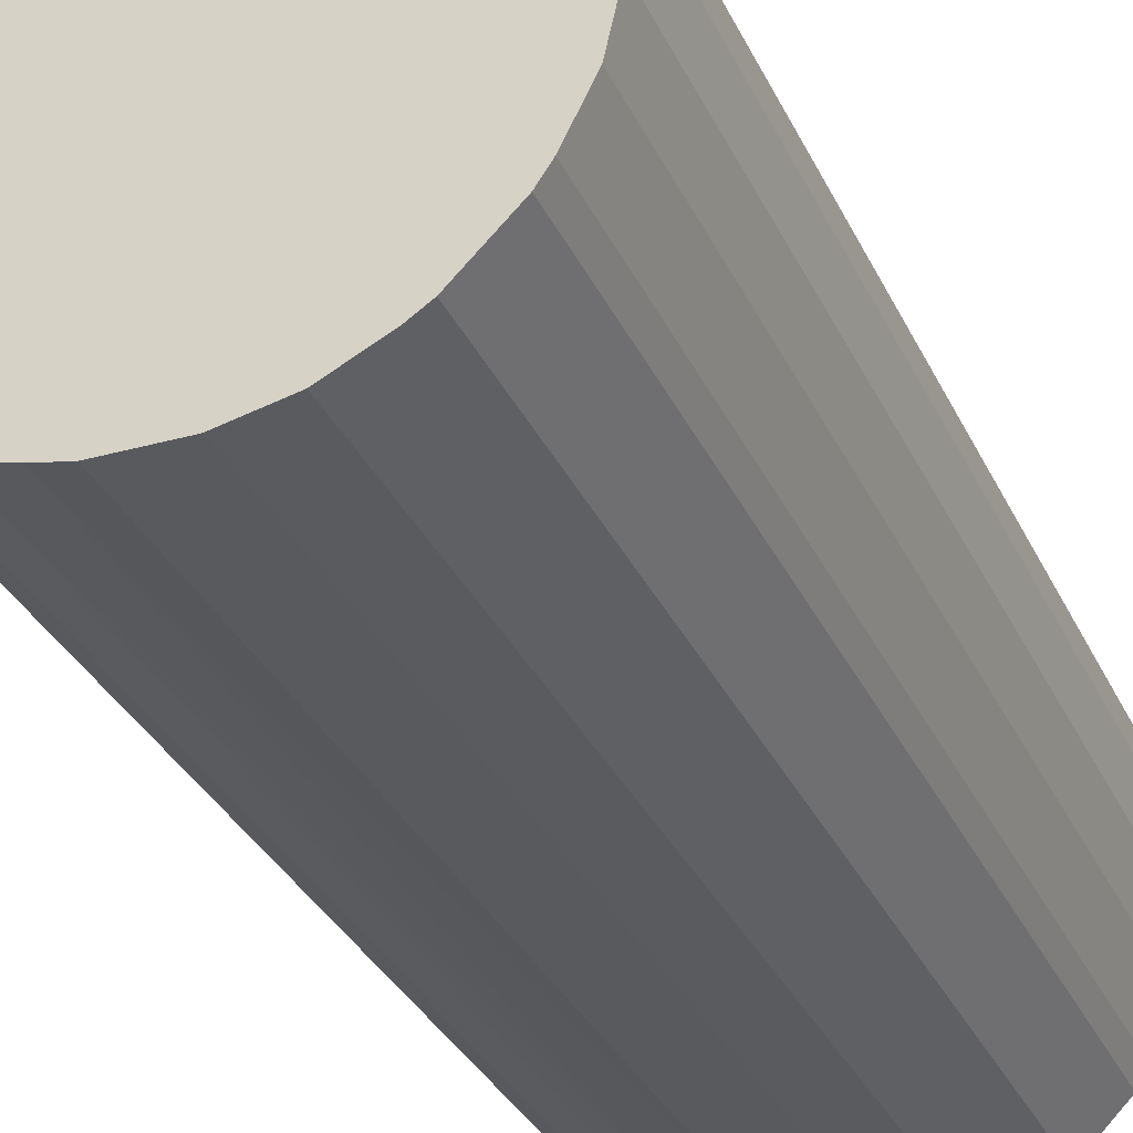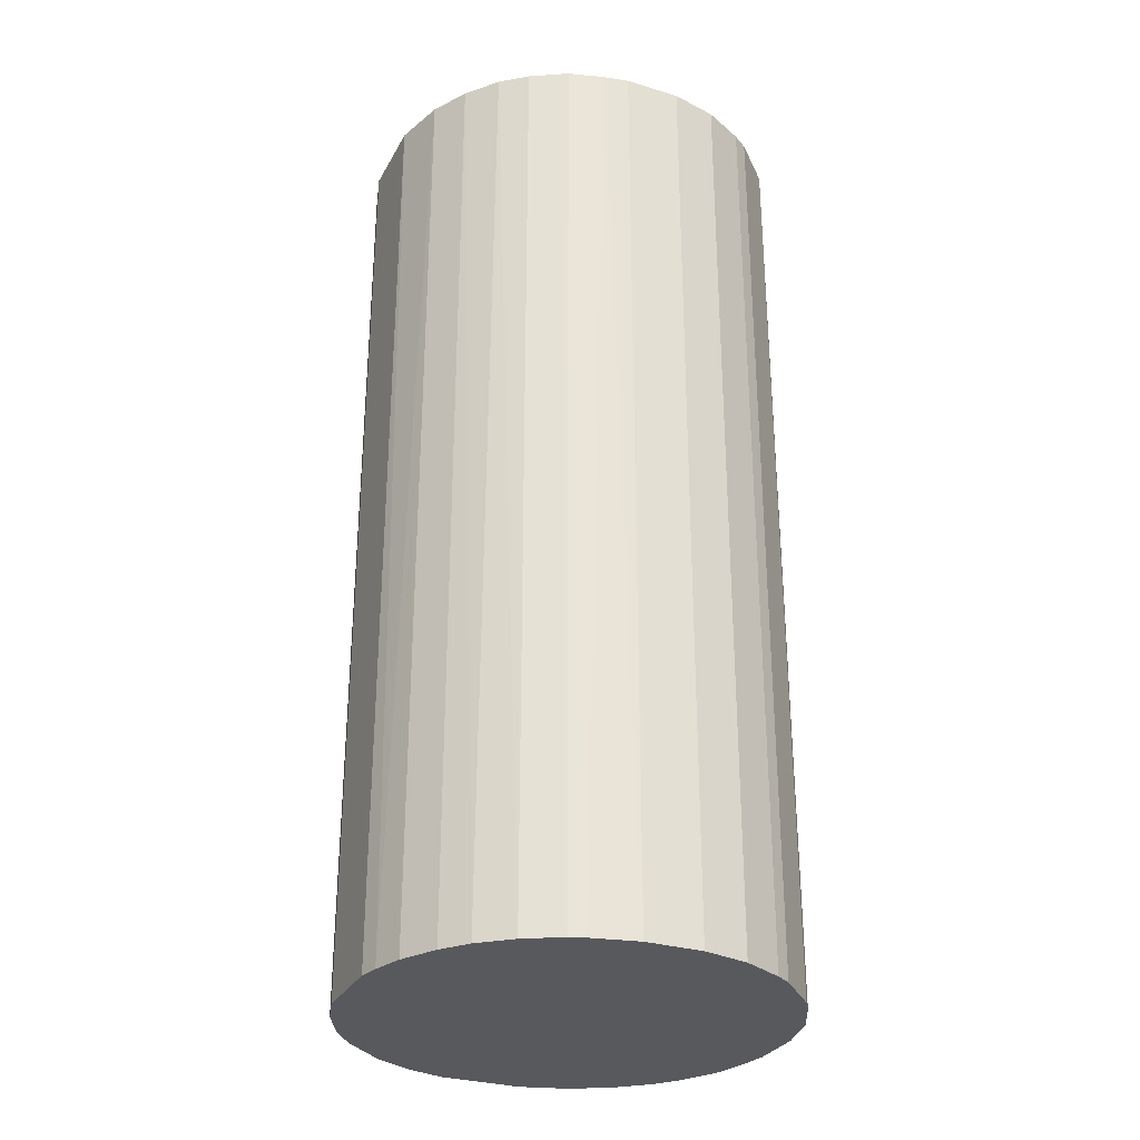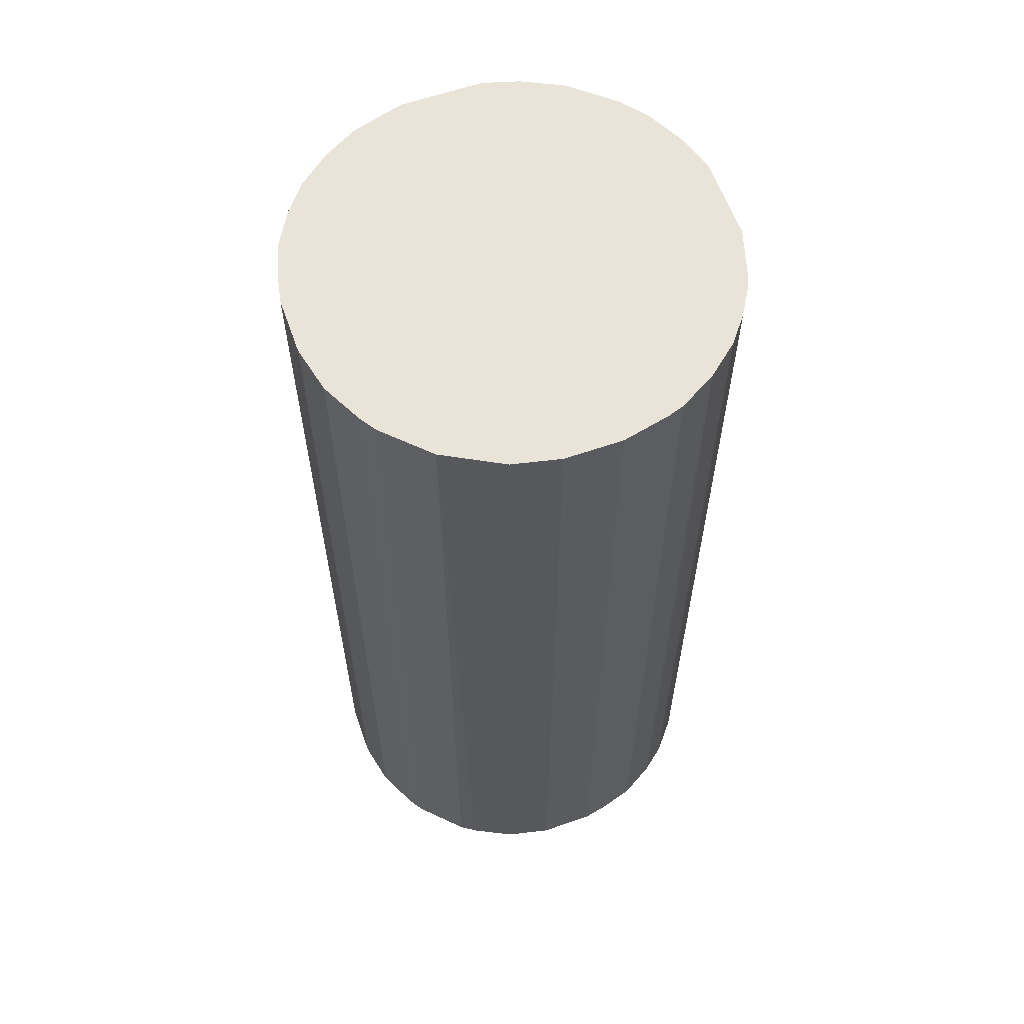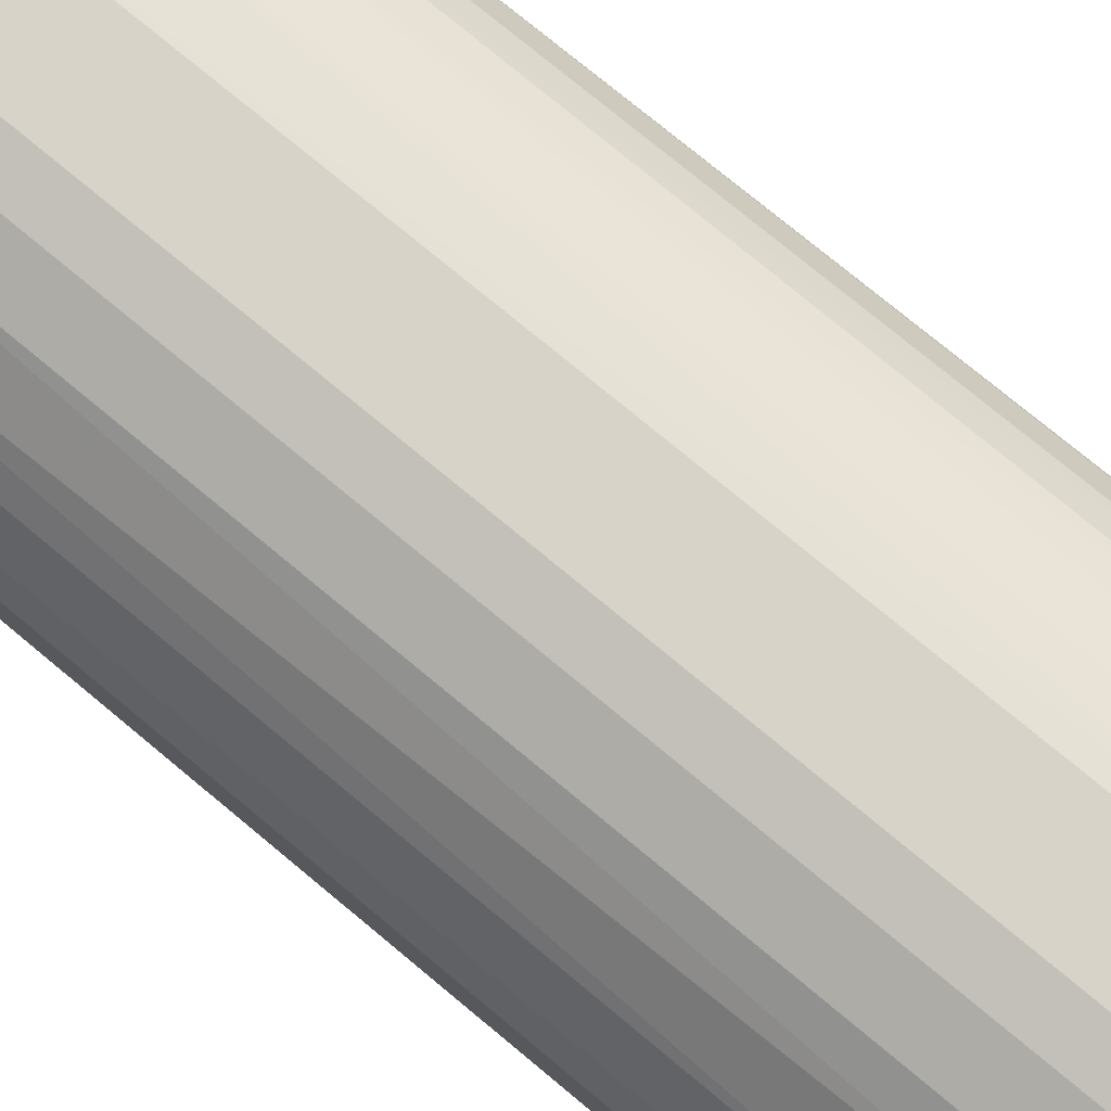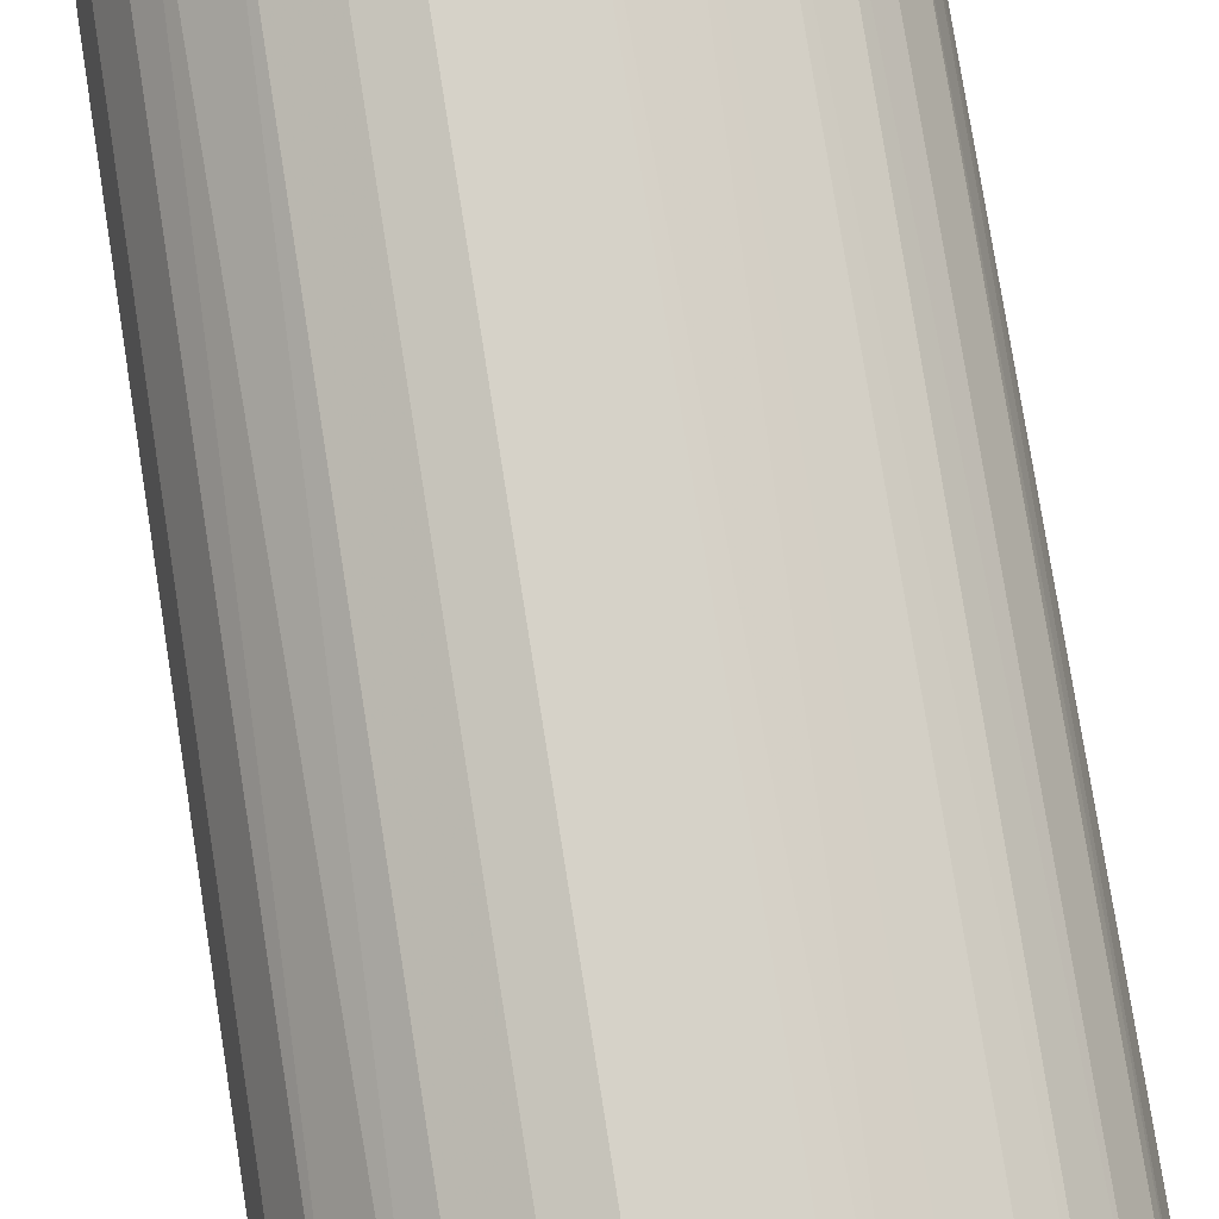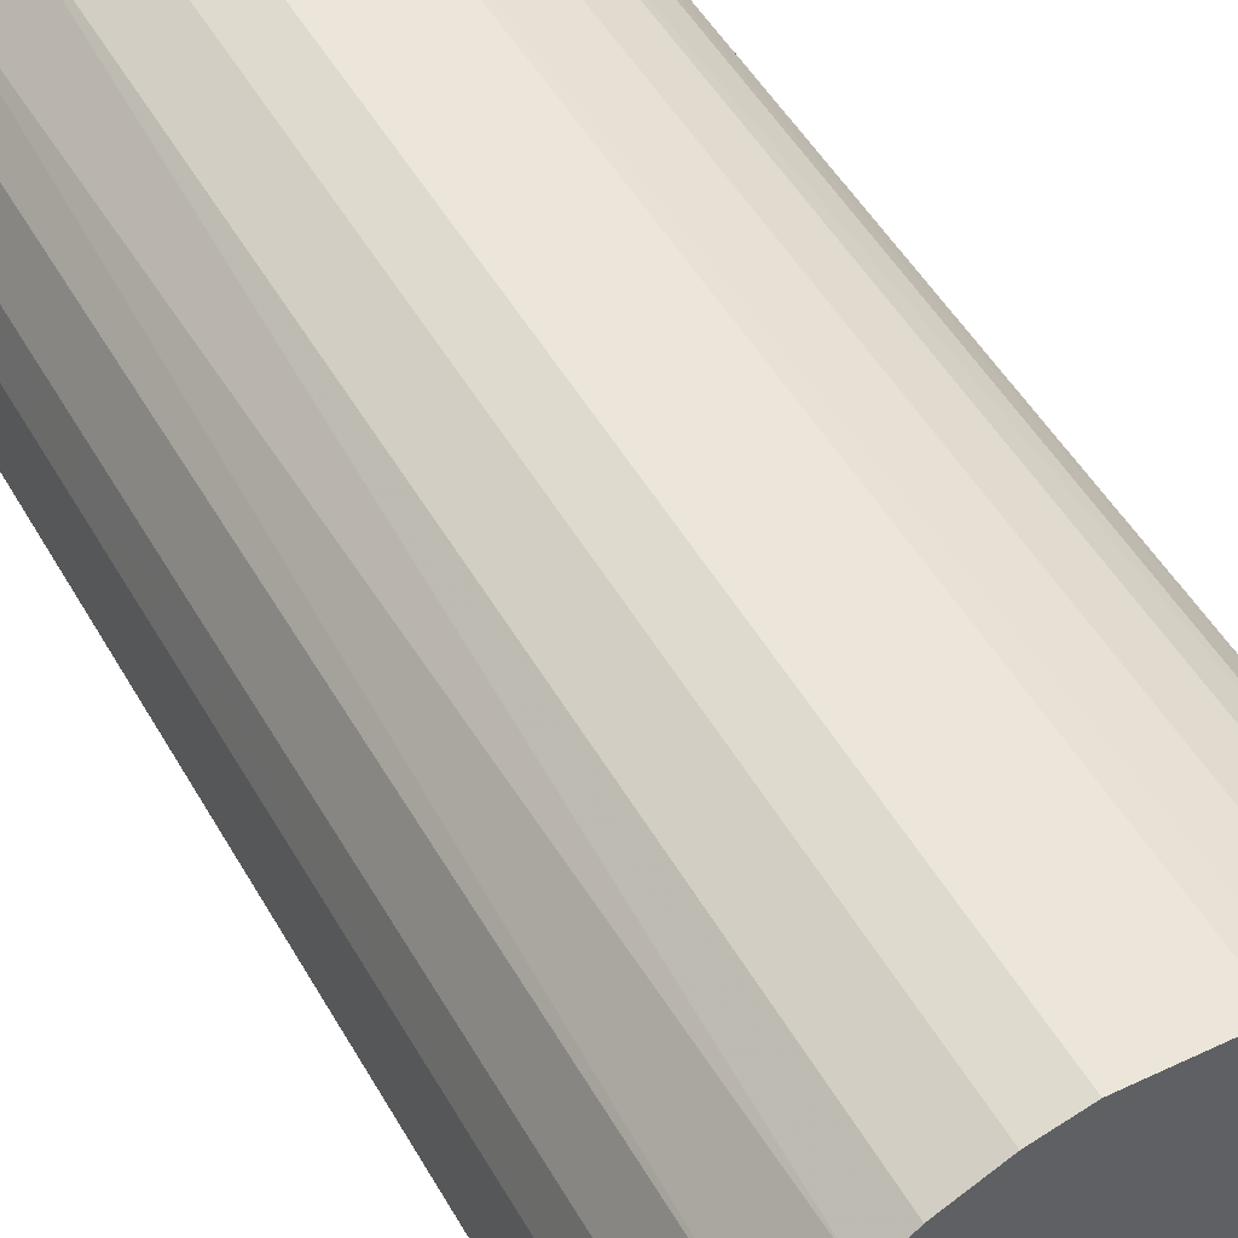
<metadata>
{"format":"obj","ext":"obj","renderer":"f3d","projection":"perspective","resolution":1024,"background":"white","views":[{"elev":-31.6,"azim":-158.4,"up":"+Y"},{"elev":-29.9,"azim":-114.0,"up":"+Z"},{"elev":60.9,"azim":-19.5,"up":"+Z"},{"elev":76.2,"azim":129.7,"up":"+Y"},{"elev":78.4,"azim":171.0,"up":"+Y"},{"elev":48.0,"azim":151.9,"up":"+Y"}]}
</metadata>
<code>
o convex_0
v -0.02008 -0.007408 -0.04663
v 0.02098 0.004247 0.04663
v 0.01996 0.007793 0.04663
v 0.02098 0.004247 -0.04663
v -0.005888 0.02046 -0.04663
v -0.01957 0.008806 0.04663
v 0.002723 -0.0211 0.04663
v 0.01236 -0.01755 -0.04663
v 0.004247 0.02098 0.04663
v -0.01704 -0.01298 0.04663
v -0.007408 -0.02008 -0.04663
v 0.01185 0.01793 -0.04663
v 0.01895 -0.009944 0.04663
v -0.01957 0.008806 -0.04663
v -0.01248 0.01742 0.04663
v 0.02046 -0.005888 -0.04663
v -0.0211 -0.002845 0.04663
v -0.007408 -0.02008 0.04663
v 0.0159 0.01438 0.04663
v 0.01236 -0.01755 0.04663
v 0.00526 -0.02059 -0.04663
v -0.01501 0.0154 -0.04663
v -0.01298 -0.01704 -0.04663
v 0.01793 0.01185 -0.04663
v 0.004247 0.02098 -0.04663
v -0.003862 0.02098 0.04663
v -0.0211 0.002723 -0.04663
v 0.01742 -0.01248 -0.04663
v 0.02098 -0.003858 0.04663
v -0.002849 -0.0211 -0.04663
v 0.01185 0.01793 0.04663
v -0.01755 0.01236 0.04663
v 0.008806 -0.01957 0.04663
v -0.01704 -0.01298 -0.04663
v -0.01298 -0.01704 0.04663
v 0.0154 -0.01501 0.04663
v -0.0211 0.002723 0.04663
v -0.008927 0.01945 -0.04663
v -0.02008 -0.007408 0.04663
v 0.007793 0.01996 -0.04663
v -0.002849 -0.0211 0.04663
v -0.0211 -0.002845 -0.04663
v -0.008927 0.01945 0.04663
v -0.003862 0.02098 -0.04663
v 0.02098 -0.003858 -0.04663
v 0.01438 0.0159 -0.04663
v 0.008806 -0.01957 -0.04663
v 0.01793 0.01185 0.04663
v 0.01996 0.007793 -0.04663
v 0.007793 0.01996 0.04663
v 0.002723 -0.0211 -0.04663
v -0.01755 0.01236 -0.04663
v -0.01552 0.01489 0.04663
v 0.01489 -0.01552 -0.04663
v 0.01945 -0.008927 -0.04663
v -0.01805 -0.01146 0.04663
v -0.01248 0.01742 -0.04663
v -0.01146 -0.01805 -0.04663
v -0.02008 0.007286 -0.04663
v 0.01945 -0.008927 0.04663
v 0.01742 -0.01248 0.04663
v -0.01805 -0.01146 -0.04663
v 0.007286 -0.02008 0.04663
v -0.02059 0.00526 0.04663
f 59 27 64
f 3 2 4
f 4 1 5
f 2 3 6
f 2 6 7
f 1 4 8
f 6 3 9
f 7 6 10
f 1 8 11
f 4 5 12
f 2 7 13
f 5 1 14
f 6 9 15
f 8 4 16
f 10 6 17
f 7 10 18
f 9 3 19
f 13 7 20
f 11 8 21
f 5 14 22
f 1 11 23
f 4 12 24
f 12 5 25
f 15 9 26
f 9 25 26
f 14 1 27
f 8 16 28
f 4 2 29
f 2 13 29
f 18 11 30
f 11 21 30
f 9 19 31
f 14 6 32
f 6 15 32
f 20 7 33
f 8 20 33
f 1 23 34
f 23 10 34
f 18 10 35
f 10 23 35
f 13 20 36
f 17 6 37
f 27 17 37
f 5 22 38
f 17 1 39
f 10 17 39
f 25 9 40
f 12 25 40
f 31 12 40
f 7 18 41
f 30 7 41
f 18 30 41
f 1 17 42
f 27 1 42
f 17 27 42
f 26 5 43
f 15 26 43
f 5 38 43
f 38 15 43
f 25 5 44
f 5 26 44
f 26 25 44
f 16 4 45
f 4 29 45
f 29 16 45
f 24 12 46
f 19 24 46
f 12 31 46
f 31 19 46
f 21 8 47
f 8 33 47
f 19 3 48
f 3 24 48
f 24 19 48
f 3 4 49
f 24 3 49
f 4 24 49
f 9 31 50
f 40 9 50
f 31 40 50
f 21 7 51
f 7 30 51
f 30 21 51
f 22 14 52
f 14 32 52
f 52 32 53
f 15 22 53
f 32 15 53
f 22 52 53
f 20 8 54
f 8 28 54
f 36 20 54
f 28 36 54
f 28 16 55
f 13 28 55
f 34 10 56
f 39 1 56
f 10 39 56
f 22 15 57
f 38 22 57
f 15 38 57
f 11 18 58
f 23 11 58
f 18 35 58
f 35 23 58
f 6 14 59
f 14 27 59
f 29 13 60
f 16 29 60
f 55 16 60
f 13 55 60
f 28 13 61
f 13 36 61
f 36 28 61
f 1 34 62
f 56 1 62
f 34 56 62
f 7 21 63
f 33 7 63
f 21 47 63
f 47 33 63
f 37 6 64
f 27 37 64
f 6 59 64

</code>
